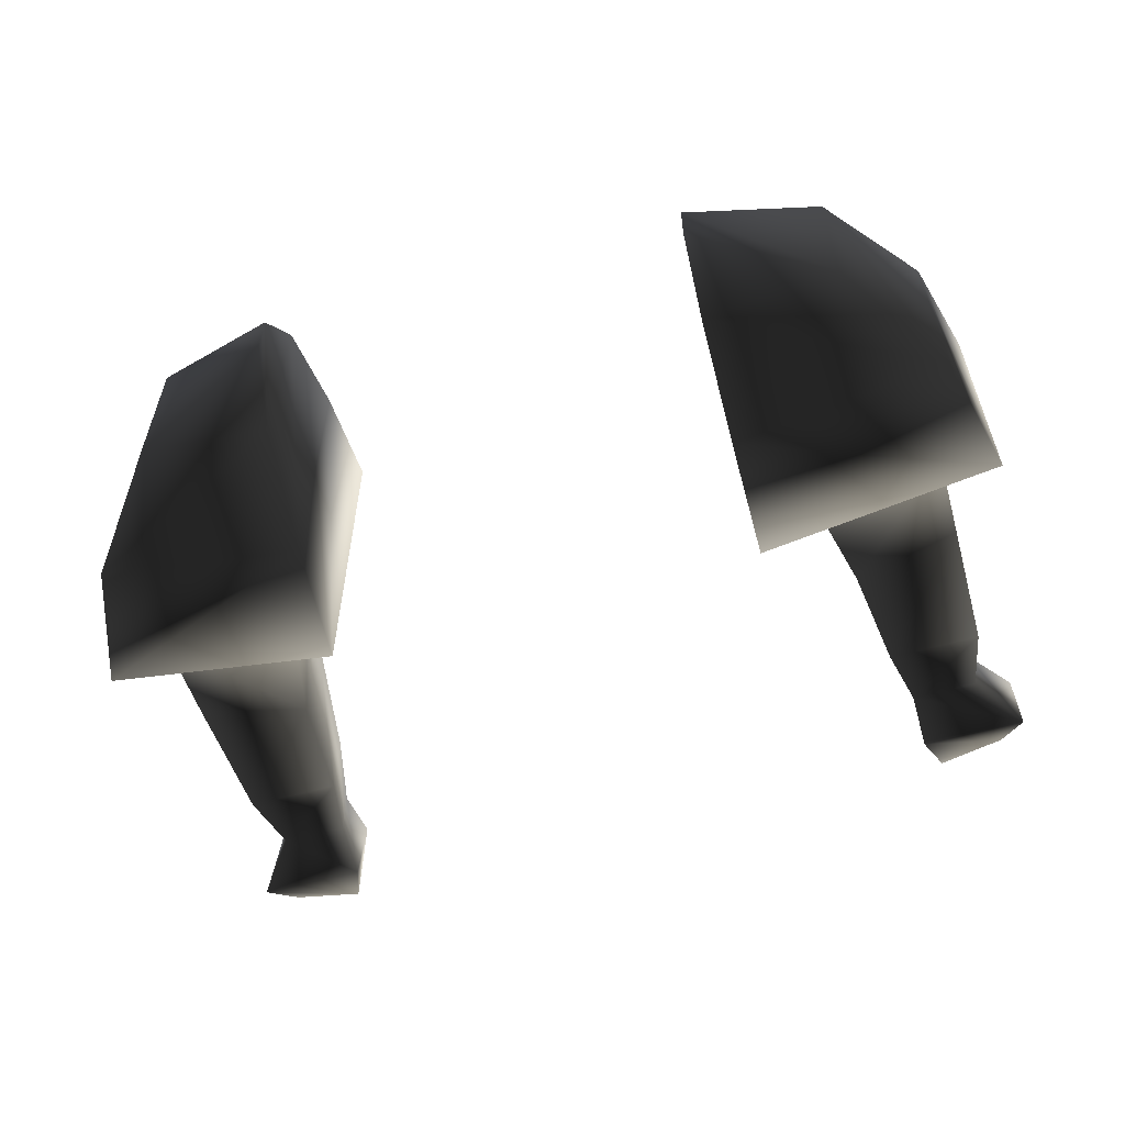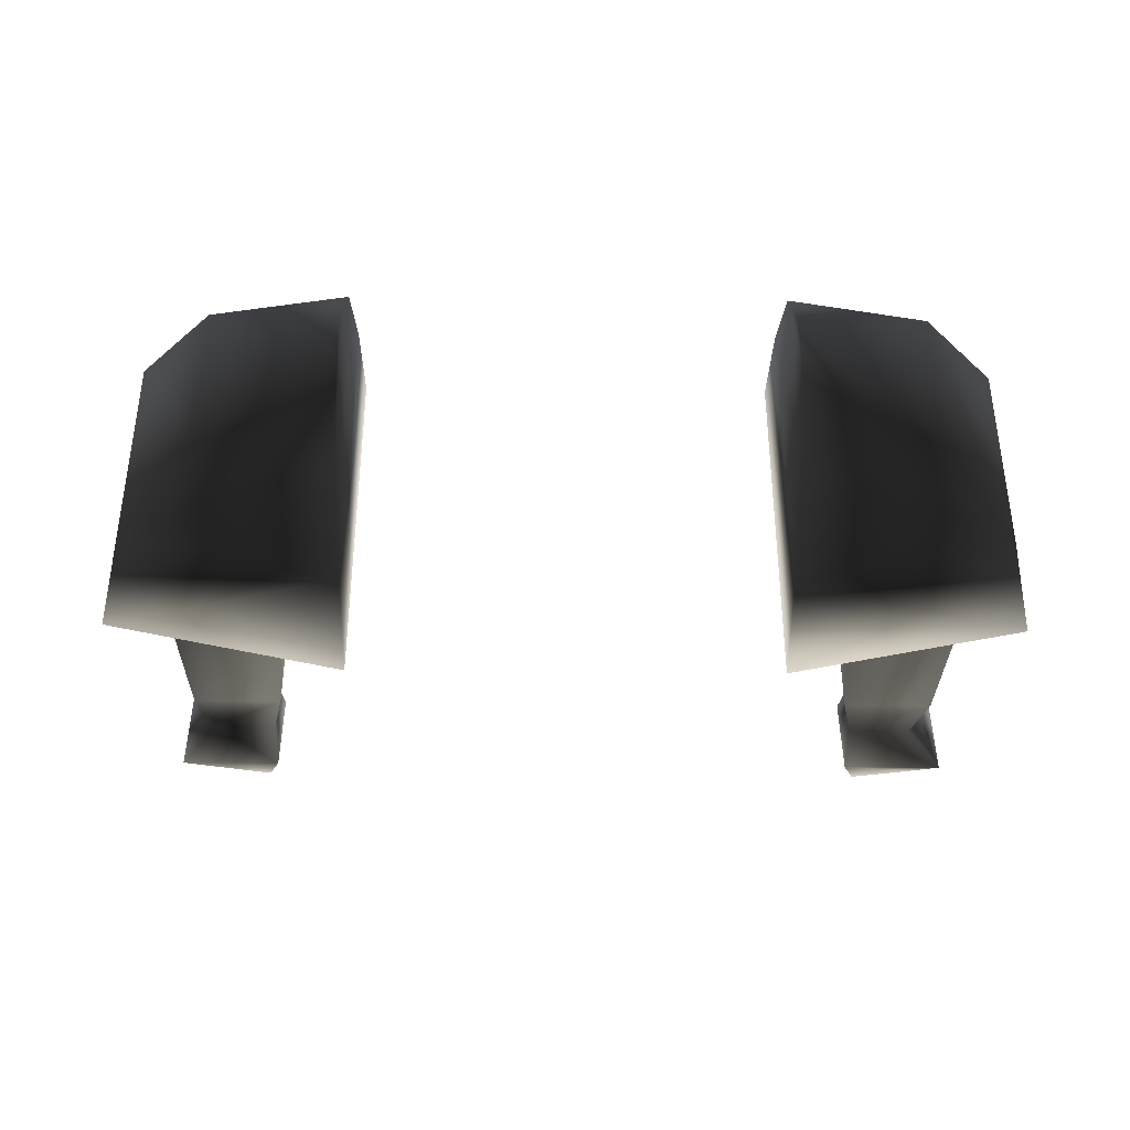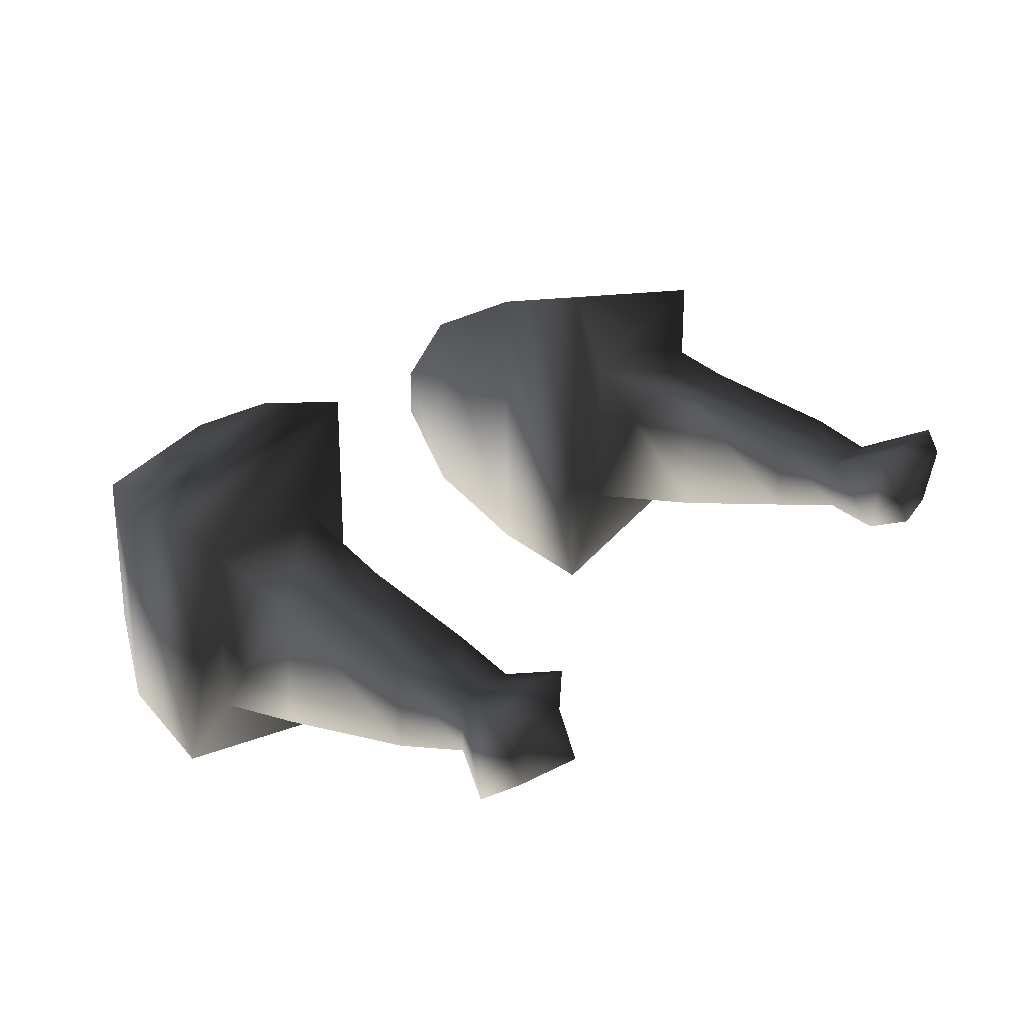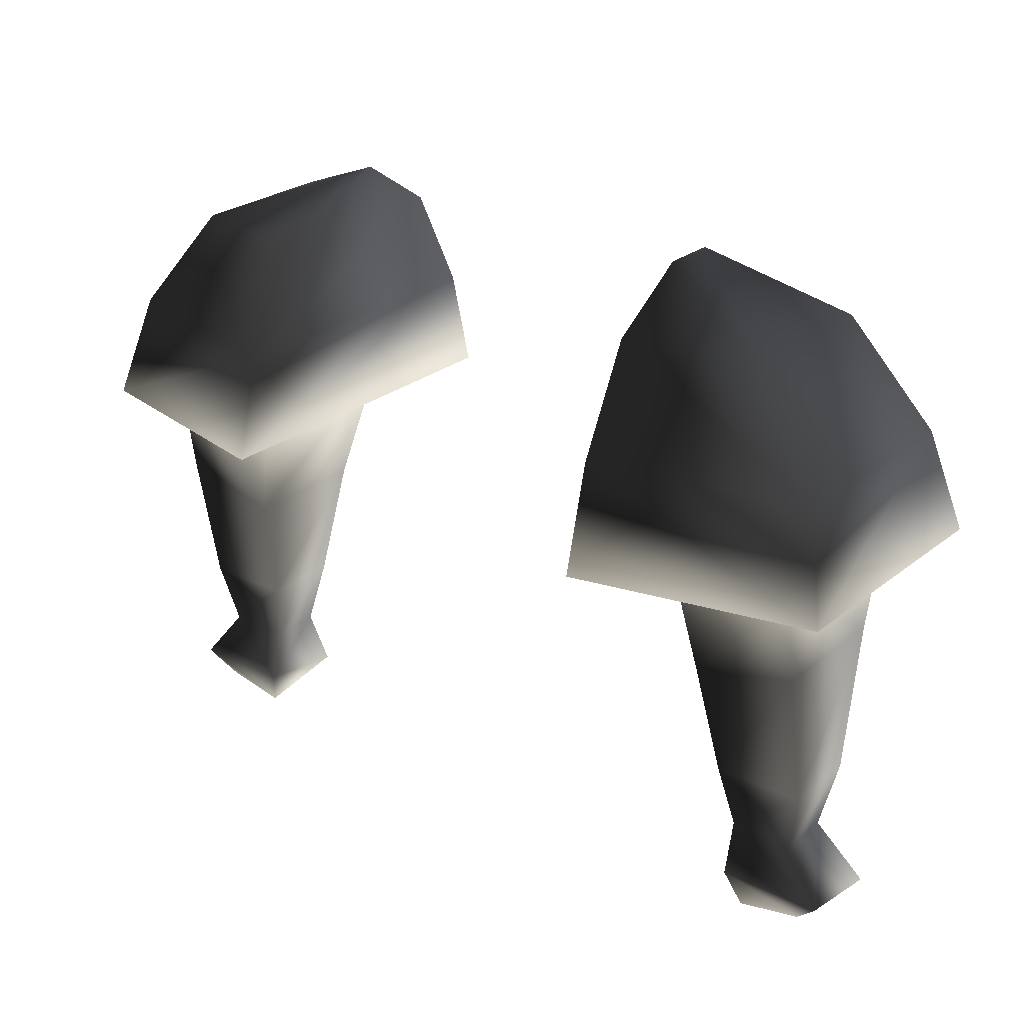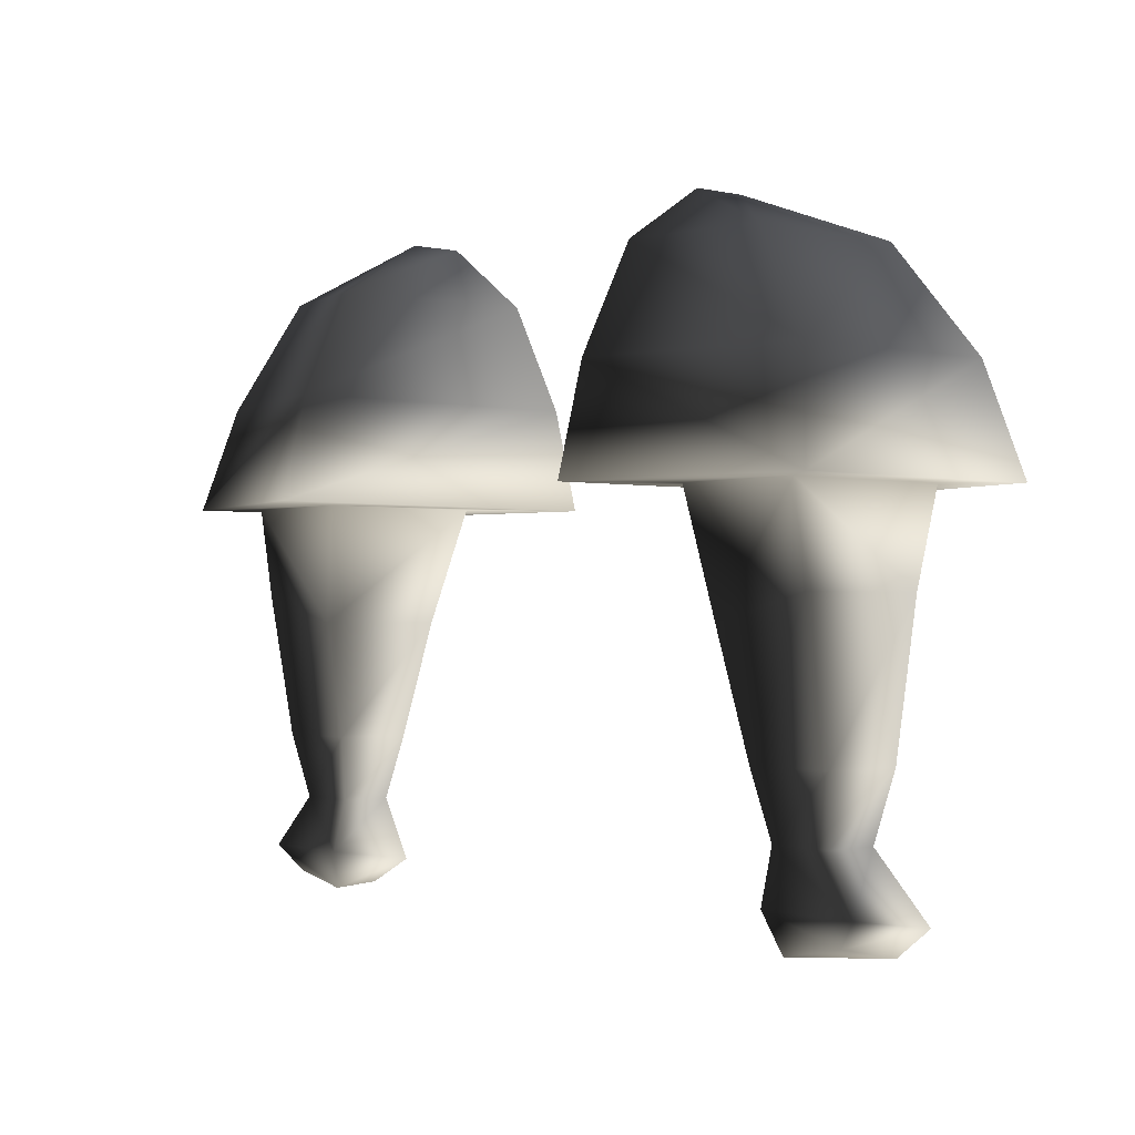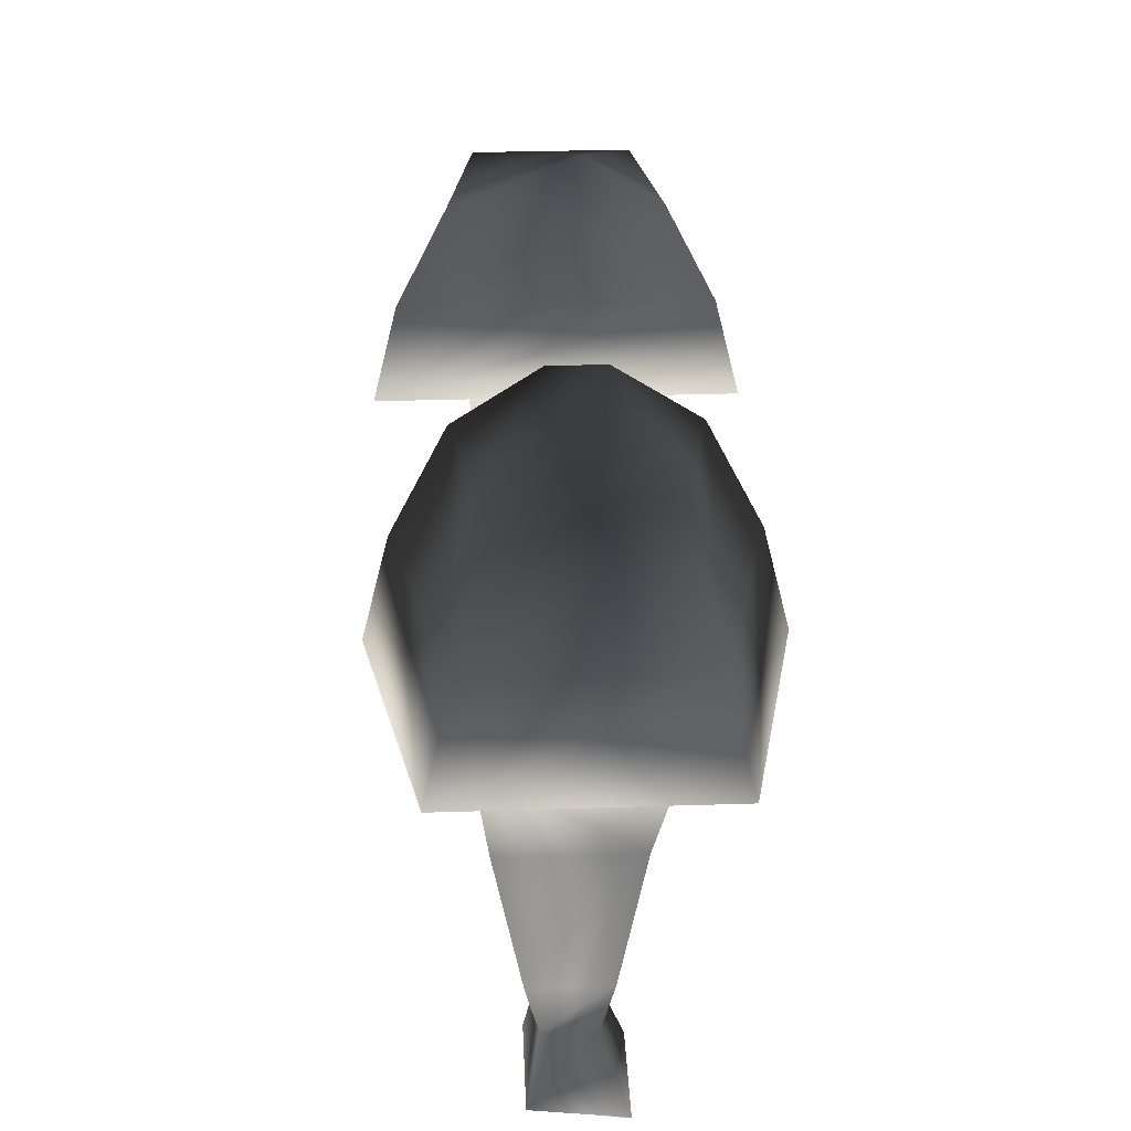
<metadata>
{"format":"obj","ext":"obj","renderer":"f3d","projection":"perspective","resolution":1024,"background":"white","views":[{"elev":-59.0,"azim":-164.2,"up":"+Z"},{"elev":-39.0,"azim":179.3,"up":"+Z"},{"elev":24.9,"azim":-52.3,"up":"+Z"},{"elev":25.6,"azim":-141.5,"up":"+Y"},{"elev":-1.2,"azim":-129.5,"up":"+Y"},{"elev":33.1,"azim":-92.5,"up":"+Y"}]}
</metadata>
<code>
o 2924
v -23 74 2
v -30 74 2
v -29 69 1
v -24 69 1
v -23 74 -4
v -22 83 -6
v -22 83 4
v -30 85 4
v -30 74 -4
v -29 69 -3
v -32 65 -4
v -32 64 3
v -24 64 3
v -24 69 -3
v -30 85 -6
v -30 92 -7
v -20 92 -7
v -20 92 6
v -30 92 6
v -24 65 -4
v -30 63 -3
v -30 62 2
v -27 62 2
v -25 62 -3
v 23 74 2
v 30 74 2
v 30 85 4
v 22 83 4
v 23 74 -4
v 24 69 -3
v 24 69 1
v 29 69 1
v 30 74 -4
v 30 85 -6
v 30 92 -7
v 30 92 6
v 20 92 6
v 22 83 -6
v 29 69 -3
v 24 65 -4
v 24 64 3
v 32 64 3
v 20 92 -7
v 34 92 -10
v 34 92 10
v 16 92 14
v 32 65 -4
v 25 62 -3
v 27 62 2
v 30 62 2
v 30 63 -3
v 16 92 -14
v 16 100 -12
v 32 100 -8
v 32 100 8
v 16 100 12
v 16 108 8
v 16 108 -8
v 26 108 -6
v 26 108 6
v 16 112 2
v 16 112 -2
v -16 92 -14
v -16 92 14
v -34 92 -10
v -16 100 -12
v -16 100 12
v -34 92 10
v -16 112 -2
v -16 112 2
v -16 108 8
v -16 108 -8
v -26 108 -6
v -26 108 6
v -32 100 8
v -32 100 -8
f 1 2 3
f 1 3 4
f 1 4 5
f 1 5 6
f 1 6 7
f 1 7 2
f 2 7 8
f 2 8 9
f 2 9 10
f 2 10 3
f 3 10 11
f 3 11 12
f 3 12 13
f 3 13 4
f 4 13 14
f 4 14 5
f 5 14 9
f 5 9 15
f 5 15 6
f 6 15 16
f 6 16 17
f 6 17 18
f 6 18 7
f 7 18 8
f 8 18 19
f 8 19 16
f 8 16 15
f 8 15 9
f 14 10 9
f 10 14 11
f 11 14 20
f 11 20 21
f 11 21 12
f 12 21 22
f 12 22 23
f 12 23 13
f 13 23 20
f 13 20 14
f 20 24 21
f 21 24 22
f 22 24 23
f 23 24 20
f 25 26 27
f 25 27 28
f 25 28 29
f 25 29 30
f 25 30 31
f 25 31 26
f 26 31 32
f 26 32 33
f 26 33 34
f 26 34 27
f 27 34 35
f 27 35 36
f 27 36 37
f 27 37 28
f 28 37 38
f 28 38 29
f 29 38 33
f 29 33 39
f 29 39 30
f 30 39 40
f 30 40 31
f 31 40 41
f 31 41 42
f 31 42 32
f 32 42 39
f 32 39 33
f 38 34 33
f 34 38 35
f 35 38 43
f 35 43 44
f 35 44 45
f 35 45 36
f 36 45 37
f 37 45 46
f 37 46 43
f 37 43 38
f 39 47 40
f 40 47 48
f 40 48 41
f 41 48 49
f 41 49 50
f 41 50 42
f 42 50 47
f 42 47 39
f 47 51 48
f 48 51 49
f 49 51 50
f 50 51 47
f 43 46 52
f 43 52 44
f 44 52 53
f 44 53 54
f 44 54 45
f 45 54 55
f 45 55 56
f 45 56 46
f 46 56 52
f 52 56 53
f 53 56 57
f 53 57 58
f 53 58 54
f 54 58 59
f 54 59 55
f 55 59 60
f 55 60 57
f 55 57 56
f 58 57 61
f 58 61 62
f 58 62 59
f 59 62 60
f 60 62 61
f 60 61 57
f 63 64 18
f 63 18 17
f 63 17 16
f 63 16 65
f 63 65 66
f 63 66 64
f 64 66 67
f 64 67 68
f 64 68 19
f 64 19 18
f 19 68 65
f 19 65 16
f 69 70 71
f 69 71 72
f 69 72 73
f 69 73 70
f 70 73 74
f 70 74 71
f 71 74 75
f 71 75 67
f 71 67 72
f 72 67 66
f 72 66 76
f 72 76 73
f 73 76 74
f 74 76 75
f 75 76 65
f 75 65 68
f 75 68 67
f 76 66 65

</code>
